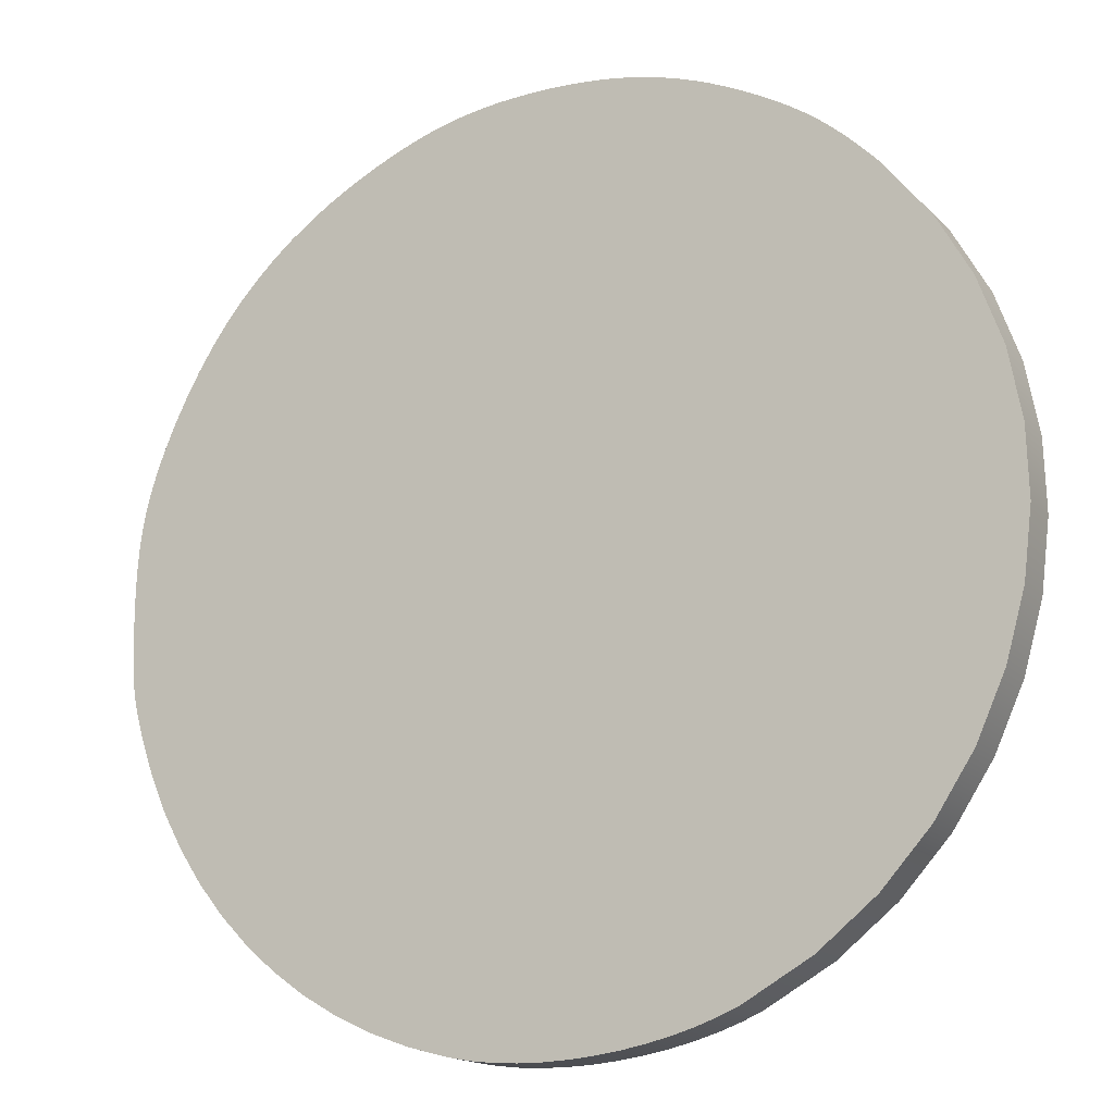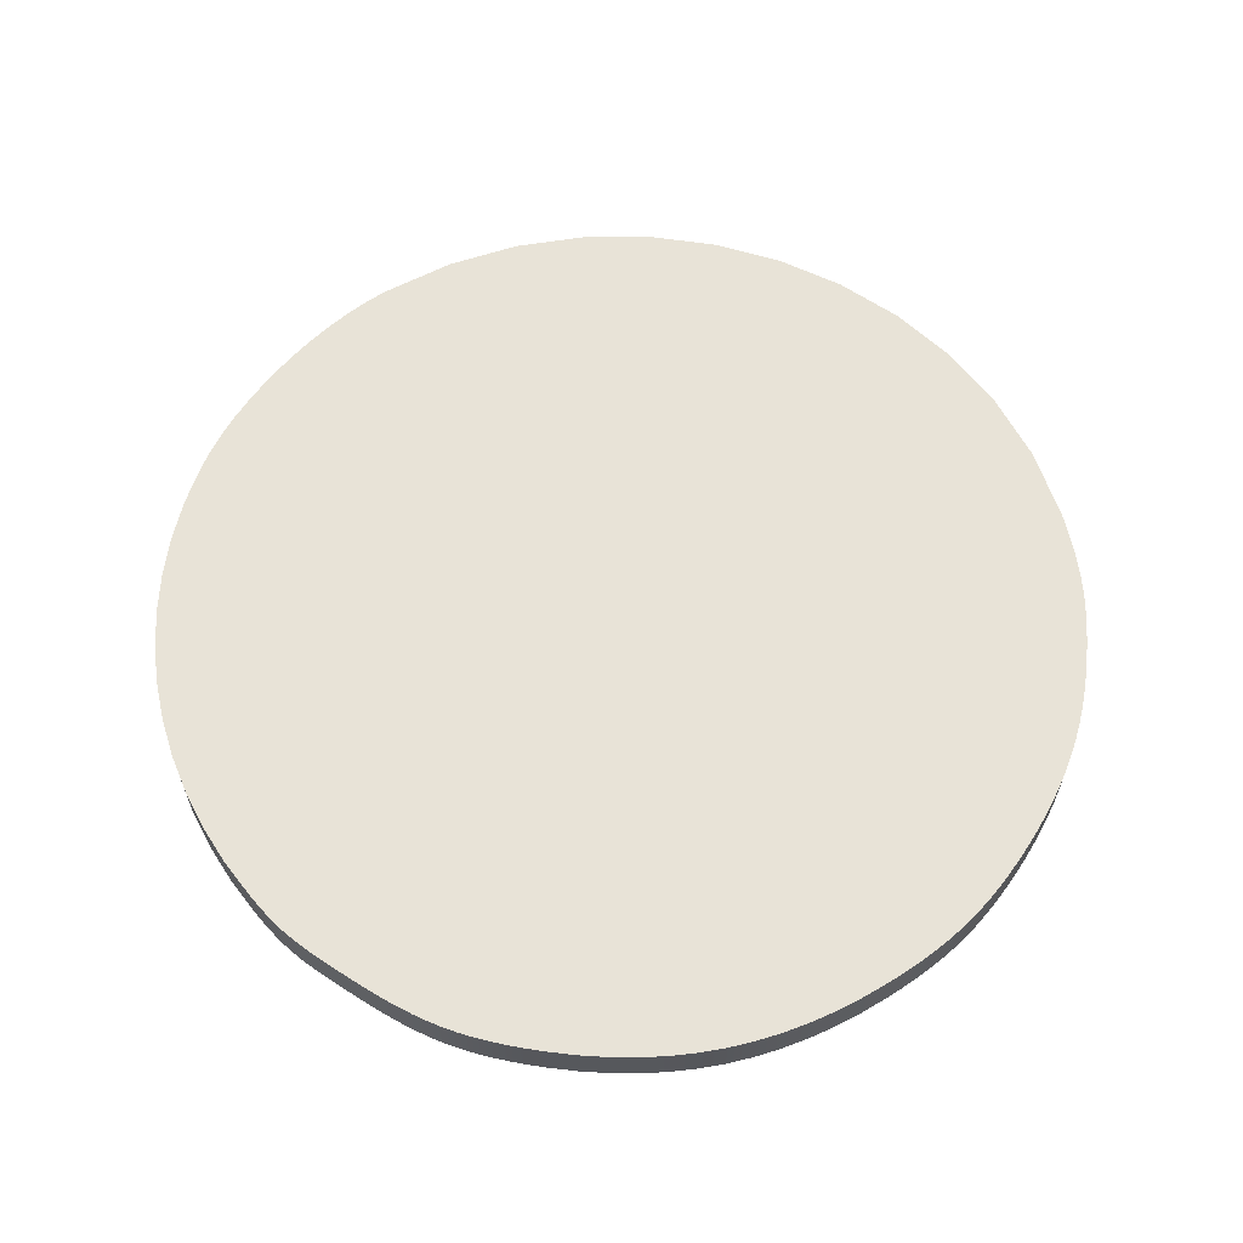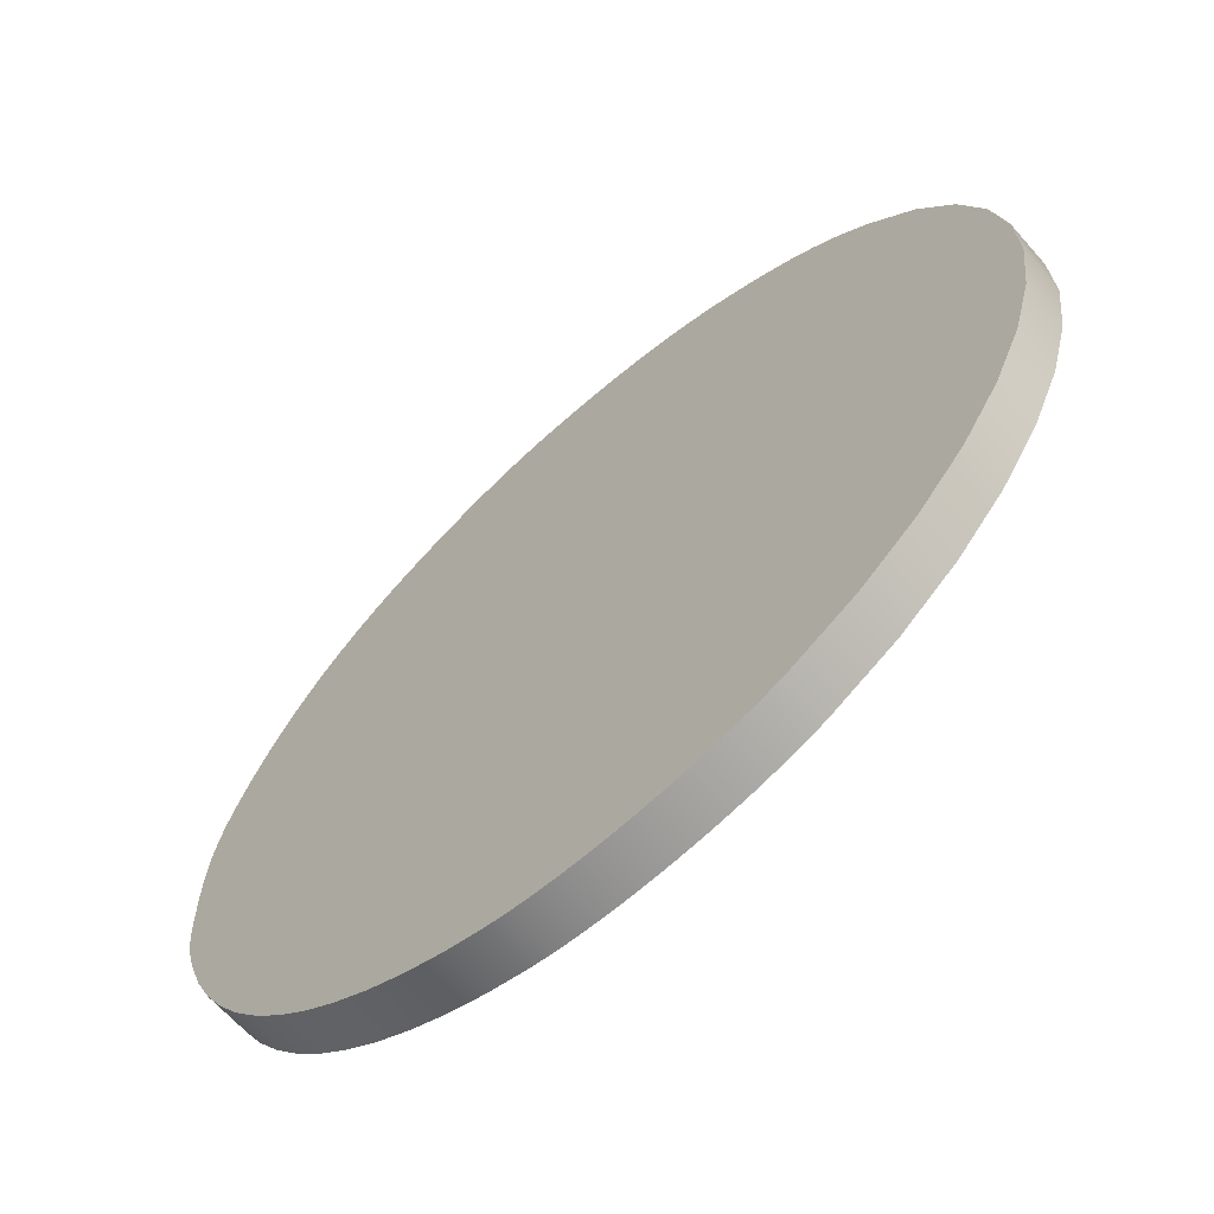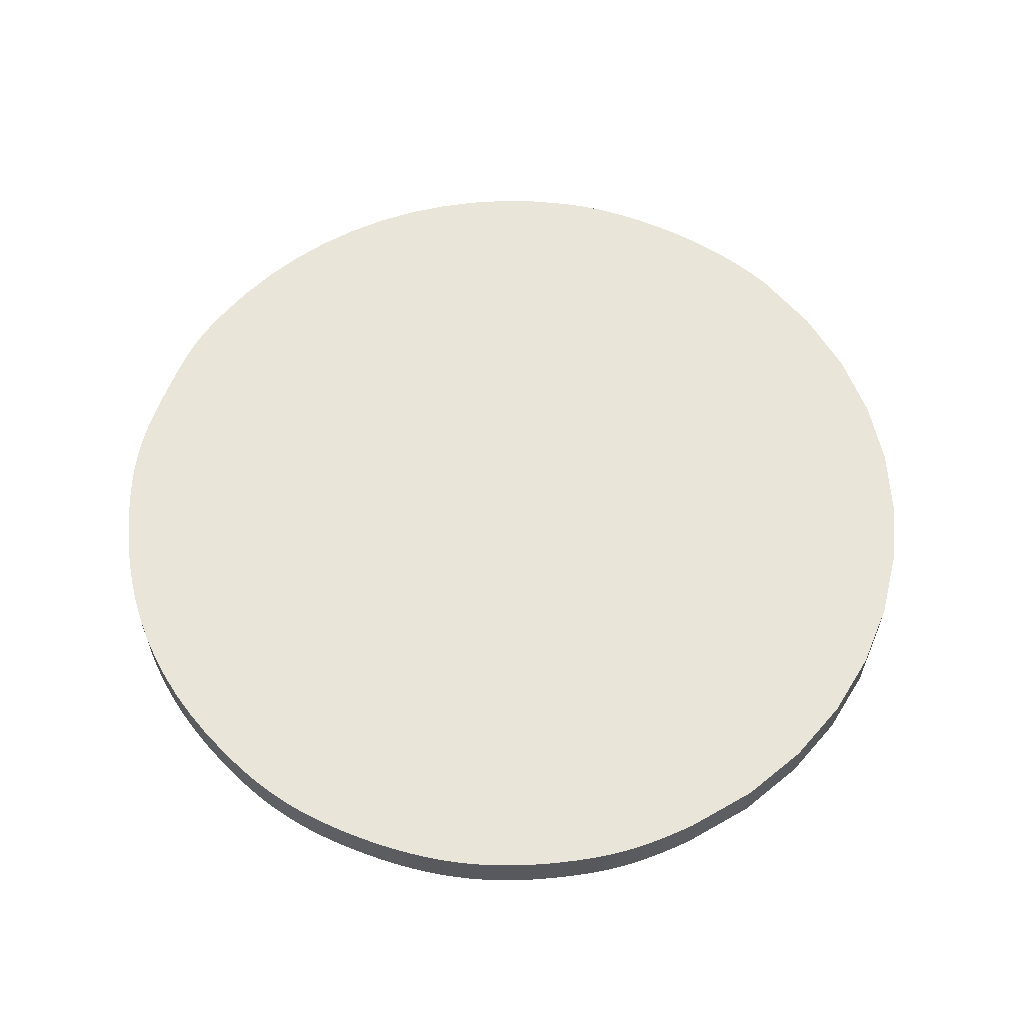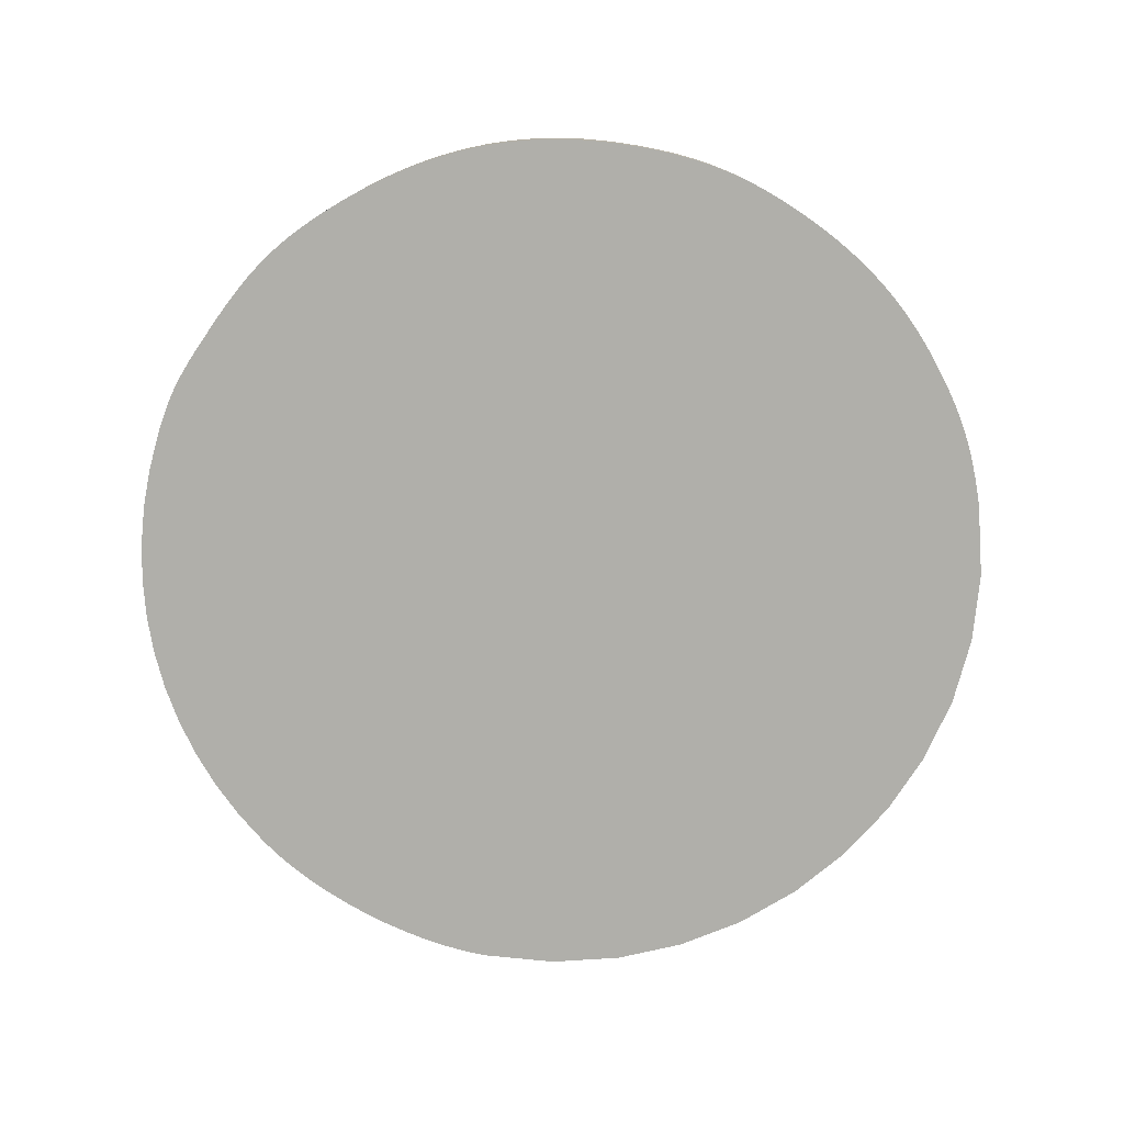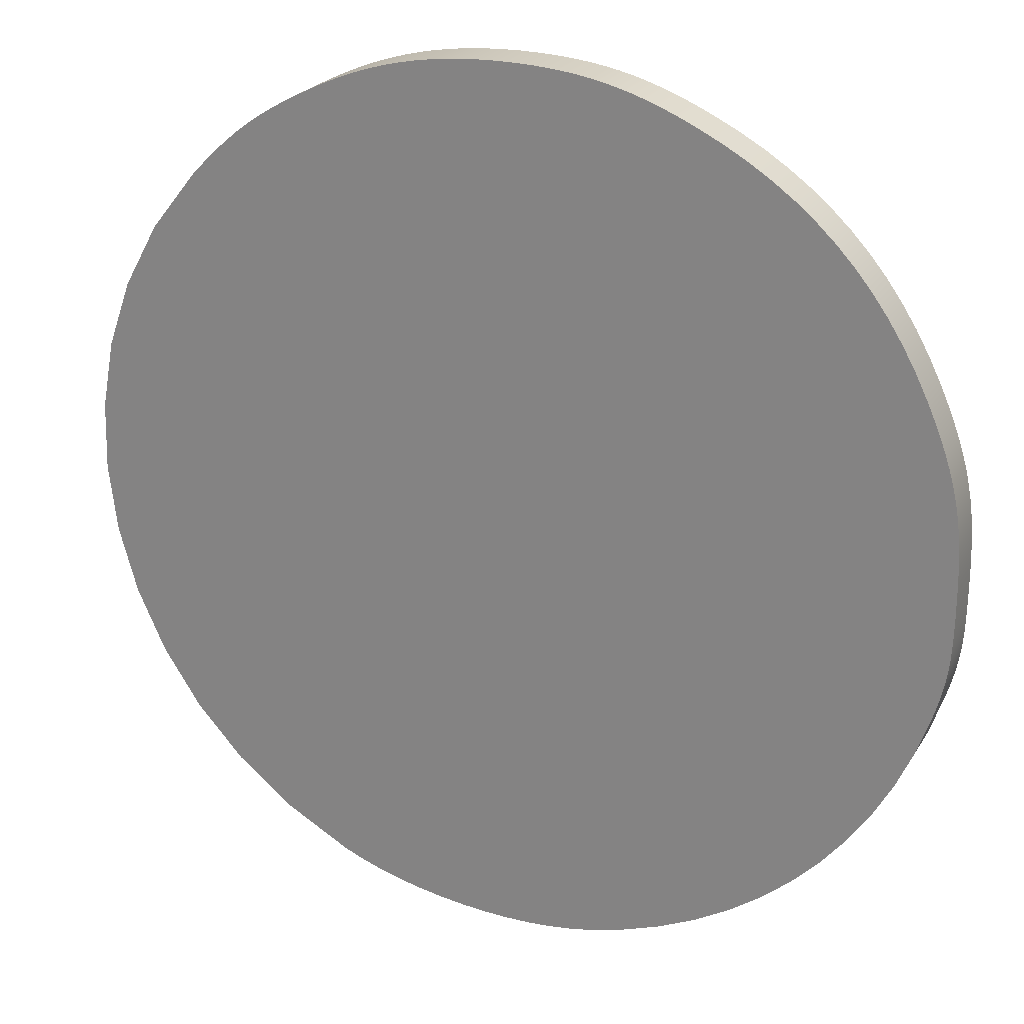
<metadata>
{"format":"obj","ext":"obj","renderer":"f3d","projection":"perspective","resolution":1024,"background":"white","views":[{"elev":-16.3,"azim":28.0,"up":"+Z"},{"elev":61.8,"azim":-57.0,"up":"+Y"},{"elev":-65.7,"azim":41.3,"up":"+Z"},{"elev":59.7,"azim":21.1,"up":"+Y"},{"elev":-78.0,"azim":-34.8,"up":"+Y"},{"elev":23.6,"azim":-156.1,"up":"+Z"}]}
</metadata>
<code>
o Curve_Curve.4451
v -0.008737 0.015 -0.1499
v 0.007329 0.015 -0.1497
v 0.01548 0.015 -0.149
v -0.02394 0.015 -0.1485
v -0.03101 0.015 -0.1472
v -0.04452 0.015 -0.1436
v 0.03939 0.015 -0.1448
v 0.0469 0.015 -0.1427
v 0.06075 0.015 -0.1375
v -0.06975 0.015 -0.1332
v 0.08285 0.015 -0.1252
v 0.118 0.015 -0.09245
v 0.1309 0.015 -0.07286
v -0.1345 0.015 -0.06692
v 0.1405 0.015 -0.05172
v 0.1468 0.015 -0.02946
v -0.1457 0.015 -0.03755
v -0.1473 0.015 -0.03163
v -0.1479 0.015 -0.02886
v -0.1484 0.015 -0.02612
v -0.1487 0.015 -0.02334
v -0.1493 0.015 -0.0173
v -0.1496 0.015 -0.01013
v -0.1496 0.015 -0.005929
v 0.1489 0.015 0.01661
v -0.1486 0.015 0.02225
v -0.1479 0.015 0.02727
v -0.147 0.015 0.03213
v -0.1446 0.015 0.04166
v 0.1367 0.015 0.06181
v -0.1389 0.015 0.05669
v -0.1365 0.015 0.06223
v -0.1323 0.015 0.07073
v -0.1277 0.015 0.07876
v -0.1229 0.015 0.08633
v 0.1092 0.015 0.1026
v -0.1177 0.015 0.09345
v -0.1122 0.015 0.1002
v -0.1063 0.015 0.1065
v -0.1 0.015 0.1124
v -0.09331 0.015 0.1179
v 0.09248 0.015 0.1184
v -0.07865 0.015 0.1278
v 0.07862 0.015 0.1279
v 0.07059 0.015 0.1324
v -0.06219 0.015 0.1365
v -0.05169 0.015 0.141
v 0.05043 0.015 0.1415
v 0.04522 0.015 0.1433
v 0.03998 0.015 0.1449
v 0.0347 0.015 0.1463
v -0.02694 0.015 0.148
v 0.02388 0.015 0.1483
v -0.02185 0.015 0.1487
v 0.01829 0.015 0.149
v -0.01117 0.015 0.1497
v -0.005467 0.015 0.1499
v 0.007329 0 -0.1497
v -0.008737 0 -0.1499
v -0.01649 0 -0.1494
v -0.02394 0 -0.1485
v 0.02359 0 -0.148
v 0.03159 0 -0.1466
v 0.06075 0 -0.1375
v -0.09227 0 -0.1187
v -0.1118 0 -0.1005
v 0.118 0 -0.09245
v -0.1278 0 -0.07889
v -0.1345 0 -0.06692
v 0.1405 0 -0.05172
v -0.1457 0 -0.03755
v -0.1466 0 -0.0345
v -0.1484 0 -0.02612
v -0.1493 0 -0.0173
v -0.1496 0 -0.005929
v -0.1496 0 -0.001212
v -0.1491 -0 0.01696
v -0.1486 -0 0.02225
v -0.1479 -0 0.02727
v -0.1459 -0 0.0369
v -0.143 -0 0.04649
v -0.1411 -0 0.05147
v -0.1389 -0 0.05669
v 0.1249 -0 0.08298
v -0.1277 -0 0.07876
v -0.1177 -0 0.09345
v -0.1122 -0 0.1002
v 0.1057 -0 0.1063
v 0.1023 -0 0.1097
v -0.1 -0 0.1124
v 0.09901 -0 0.1128
v -0.09331 -0 0.1179
v -0.08619 -0 0.123
v 0.0858 -0 0.1234
v 0.07862 -0 0.1279
v -0.07065 -0 0.1323
v 0.07473 -0 0.1302
v -0.06219 -0 0.1365
v 0.06616 -0 0.1347
v 0.06087 -0 0.1372
v -0.05685 -0 0.1389
v -0.05169 -0 0.141
v -0.04666 -0 0.1429
v -0.02694 -0 0.148
v 0.01829 -0 0.149
v -0.005467 -0 0.1499
v 0.102 0.015 -0.11
v 0.102 0 -0.11
v 0.08285 0 -0.1252
v 0.1309 0 -0.07286
v 0.1468 0 -0.02946
v 0.1496 0.015 -0.006538
v 0.1496 0 -0.006538
v 0.1489 -0 0.01661
v 0.1447 0.015 0.03954
v 0.1447 -0 0.03954
v 0.1367 -0 0.06181
v 0.1249 0.015 0.08298
v 0.1092 -0 0.1026
v 0.1057 0.015 0.1063
v 0.1023 0.015 0.1097
v 0.09901 0.015 0.1128
v 0.09575 0.015 0.1157
v 0.09575 -0 0.1157
v 0.09248 -0 0.1184
v 0.08919 0.015 0.1209
v 0.08919 -0 0.1209
v 0.0858 0.015 0.1234
v 0.08229 0.015 0.1257
v 0.08229 -0 0.1257
v 0.07473 0.015 0.1302
v 0.07059 -0 0.1324
v 0.06616 0.015 0.1347
v 0.06087 0.015 0.1372
v 0.05564 0.015 0.1395
v 0.05564 -0 0.1395
v 0.05043 -0 0.1415
v 0.04522 -0 0.1433
v 0.03998 -0 0.1449
v 0.0347 -0 0.1463
v 0.02934 0.015 0.1474
v 0.02934 -0 0.1474
v 0.02388 -0 0.1483
v 0.01256 0.015 0.1495
v 0.01256 -0 0.1495
v 0.006649 0.015 0.1499
v 0.006649 -0 0.1499
v 0.000539 0.015 0.15
v 0.000539 -0 0.15
v -0.01117 -0 0.1497
v -0.01662 0.015 0.1493
v -0.01662 -0 0.1493
v -0.02185 -0 0.1487
v -0.03191 0.015 0.147
v -0.03191 -0 0.147
v -0.03682 0.015 0.1459
v -0.03682 -0 0.1459
v -0.04172 0.015 0.1445
v -0.04172 -0 0.1445
v -0.04666 0.015 0.1429
v -0.05685 0.015 0.1389
v -0.07065 0.015 0.1323
v -0.07865 -0 0.1278
v -0.08619 0.015 0.123
v -0.1063 -0 0.1065
v -0.1229 -0 0.08633
v -0.1323 -0 0.07073
v -0.1365 -0 0.06223
v -0.1411 0.015 0.05147
v -0.143 0.015 0.04649
v -0.1446 -0 0.04166
v -0.1459 0.015 0.0369
v -0.147 -0 0.03213
v -0.1491 0.015 0.01696
v -0.1494 0.015 0.01135
v -0.1494 -0 0.01135
v -0.1496 0.015 0.005316
v -0.1496 -0 0.005316
v -0.1496 0.015 -0.001212
v -0.1496 0 -0.01013
v -0.1494 0.015 -0.01389
v -0.1494 0 -0.01389
v -0.1491 0.015 -0.02042
v -0.1491 0 -0.02042
v -0.1487 0 -0.02334
v -0.1479 0 -0.02886
v -0.1473 0 -0.03163
v -0.1466 0.015 -0.0345
v -0.1448 0.015 -0.04086
v -0.1448 0 -0.04086
v -0.1401 0.015 -0.05423
v -0.1401 0 -0.05423
v -0.1278 0.015 -0.07889
v -0.1202 0.015 -0.0901
v -0.1202 0 -0.0901
v -0.1118 0.015 -0.1005
v -0.1024 0.015 -0.11
v -0.1024 0 -0.11
v -0.09227 0.015 -0.1187
v -0.08137 0.015 -0.1264
v -0.08137 0 -0.1264
v -0.06975 0 -0.1332
v -0.05745 0.015 -0.1389
v -0.05745 0 -0.1389
v -0.04452 0 -0.1436
v -0.03101 0 -0.1472
v -0.01649 0.015 -0.1494
v -0.00077 0.015 -0.15
v -0.00077 0 -0.15
v 0.01548 0 -0.149
v 0.02359 0.015 -0.148
v 0.03159 0.015 -0.1466
v 0.03939 0 -0.1448
v 0.0469 0 -0.1427
v 0.05405 0.015 -0.1402
v 0.05405 0 -0.1402
f 1 2 208
f 207 2 1
f 207 3 2
f 4 3 207
f 4 211 3
f 5 211 4
f 5 212 211
f 6 212 5
f 6 7 212
f 6 8 7
f 203 8 6
f 203 215 8
f 203 9 215
f 10 9 203
f 10 11 9
f 200 11 10
f 199 11 200
f 199 107 11
f 197 107 199
f 196 107 197
f 196 12 107
f 194 12 196
f 194 13 12
f 193 13 194
f 14 13 193
f 14 15 13
f 191 15 14
f 189 15 191
f 189 16 15
f 17 16 189
f 188 16 17
f 18 16 188
f 19 16 18
f 19 112 16
f 20 112 19
f 21 112 20
f 183 112 21
f 22 112 183
f 181 112 22
f 23 112 181
f 24 112 23
f 24 25 112
f 179 25 24
f 177 25 179
f 175 25 177
f 174 25 175
f 174 115 25
f 26 115 174
f 27 115 26
f 28 115 27
f 172 115 28
f 29 115 172
f 29 30 115
f 170 30 29
f 169 30 170
f 31 30 169
f 32 30 31
f 32 118 30
f 33 118 32
f 34 118 33
f 35 118 34
f 35 36 118
f 37 36 35
f 38 36 37
f 39 36 38
f 39 120 36
f 39 121 120
f 40 121 39
f 40 122 121
f 41 122 40
f 41 123 122
f 41 42 123
f 164 42 41
f 164 126 42
f 164 128 126
f 43 128 164
f 43 129 128
f 43 44 129
f 162 44 43
f 162 131 44
f 162 45 131
f 46 45 162
f 46 133 45
f 46 134 133
f 161 134 46
f 161 135 134
f 47 135 161
f 47 48 135
f 160 48 47
f 160 49 48
f 158 49 160
f 158 50 49
f 156 50 158
f 156 51 50
f 154 51 156
f 154 141 51
f 52 141 154
f 52 53 141
f 54 53 52
f 54 55 53
f 151 55 54
f 151 144 55
f 56 144 151
f 56 146 144
f 57 146 56
f 57 148 146
f 58 59 209
f 58 60 59
f 210 60 58
f 210 61 60
f 62 61 210
f 62 206 61
f 63 206 62
f 63 205 206
f 213 205 63
f 214 205 213
f 214 204 205
f 216 204 214
f 64 204 216
f 64 202 204
f 109 202 64
f 109 201 202
f 109 65 201
f 108 65 109
f 108 198 65
f 108 66 198
f 67 66 108
f 67 195 66
f 110 195 67
f 110 68 195
f 110 69 68
f 70 69 110
f 70 192 69
f 70 190 192
f 111 190 70
f 111 71 190
f 111 72 71
f 111 187 72
f 111 186 187
f 113 186 111
f 113 73 186
f 113 185 73
f 113 184 185
f 113 74 184
f 113 182 74
f 113 180 182
f 113 75 180
f 114 75 113
f 114 76 75
f 114 178 76
f 114 176 178
f 114 77 176
f 116 77 114
f 116 78 77
f 116 79 78
f 116 173 79
f 116 80 173
f 116 171 80
f 117 171 116
f 117 81 171
f 117 82 81
f 117 83 82
f 117 168 83
f 84 168 117
f 84 167 168
f 84 85 167
f 84 166 85
f 119 166 84
f 119 86 166
f 119 87 86
f 119 165 87
f 88 165 119
f 89 165 88
f 89 90 165
f 91 90 89
f 91 92 90
f 124 92 91
f 125 92 124
f 125 93 92
f 127 93 125
f 94 93 127
f 94 163 93
f 130 163 94
f 95 163 130
f 95 96 163
f 97 96 95
f 132 96 97
f 132 98 96
f 99 98 132
f 100 98 99
f 100 101 98
f 136 101 100
f 136 102 101
f 137 102 136
f 137 103 102
f 138 103 137
f 138 159 103
f 139 159 138
f 139 157 159
f 140 157 139
f 140 155 157
f 142 155 140
f 142 104 155
f 143 104 142
f 143 153 104
f 105 153 143
f 105 152 153
f 145 152 105
f 145 150 152
f 147 150 145
f 147 106 150
f 149 106 147
f 11 107 108 109
f 107 12 67 108
f 12 13 110 67
f 13 15 70 110
f 15 16 111 70
f 16 112 113 111
f 112 25 114 113
f 25 115 116 114
f 115 30 117 116
f 30 118 84 117
f 118 36 119 84
f 36 120 88 119
f 120 121 89 88
f 121 122 91 89
f 122 123 124 91
f 123 42 125 124
f 42 126 127 125
f 126 128 94 127
f 128 129 130 94
f 129 44 95 130
f 44 131 97 95
f 131 45 132 97
f 45 133 99 132
f 133 134 100 99
f 134 135 136 100
f 135 48 137 136
f 48 49 138 137
f 49 50 139 138
f 50 51 140 139
f 51 141 142 140
f 141 53 143 142
f 53 55 105 143
f 55 144 145 105
f 144 146 147 145
f 146 148 149 147
f 148 57 106 149
f 57 56 150 106
f 56 151 152 150
f 151 54 153 152
f 54 52 104 153
f 52 154 155 104
f 154 156 157 155
f 156 158 159 157
f 158 160 103 159
f 160 47 102 103
f 47 161 101 102
f 161 46 98 101
f 46 162 96 98
f 162 43 163 96
f 43 164 93 163
f 164 41 92 93
f 41 40 90 92
f 40 39 165 90
f 39 38 87 165
f 38 37 86 87
f 37 35 166 86
f 35 34 85 166
f 34 33 167 85
f 33 32 168 167
f 32 31 83 168
f 31 169 82 83
f 169 170 81 82
f 170 29 171 81
f 29 172 80 171
f 172 28 173 80
f 28 27 79 173
f 27 26 78 79
f 26 174 77 78
f 174 175 176 77
f 175 177 178 176
f 177 179 76 178
f 179 24 75 76
f 24 23 180 75
f 23 181 182 180
f 181 22 74 182
f 22 183 184 74
f 183 21 185 184
f 21 20 73 185
f 20 19 186 73
f 19 18 187 186
f 18 188 72 187
f 188 17 71 72
f 17 189 190 71
f 189 191 192 190
f 191 14 69 192
f 14 193 68 69
f 193 194 195 68
f 194 196 66 195
f 196 197 198 66
f 197 199 65 198
f 199 200 201 65
f 200 10 202 201
f 10 203 204 202
f 203 6 205 204
f 6 5 206 205
f 5 4 61 206
f 4 207 60 61
f 207 1 59 60
f 1 208 209 59
f 208 2 58 209
f 2 3 210 58
f 3 211 62 210
f 211 212 63 62
f 212 7 213 63
f 7 8 214 213
f 8 215 216 214
f 215 9 64 216
f 9 11 109 64

</code>
